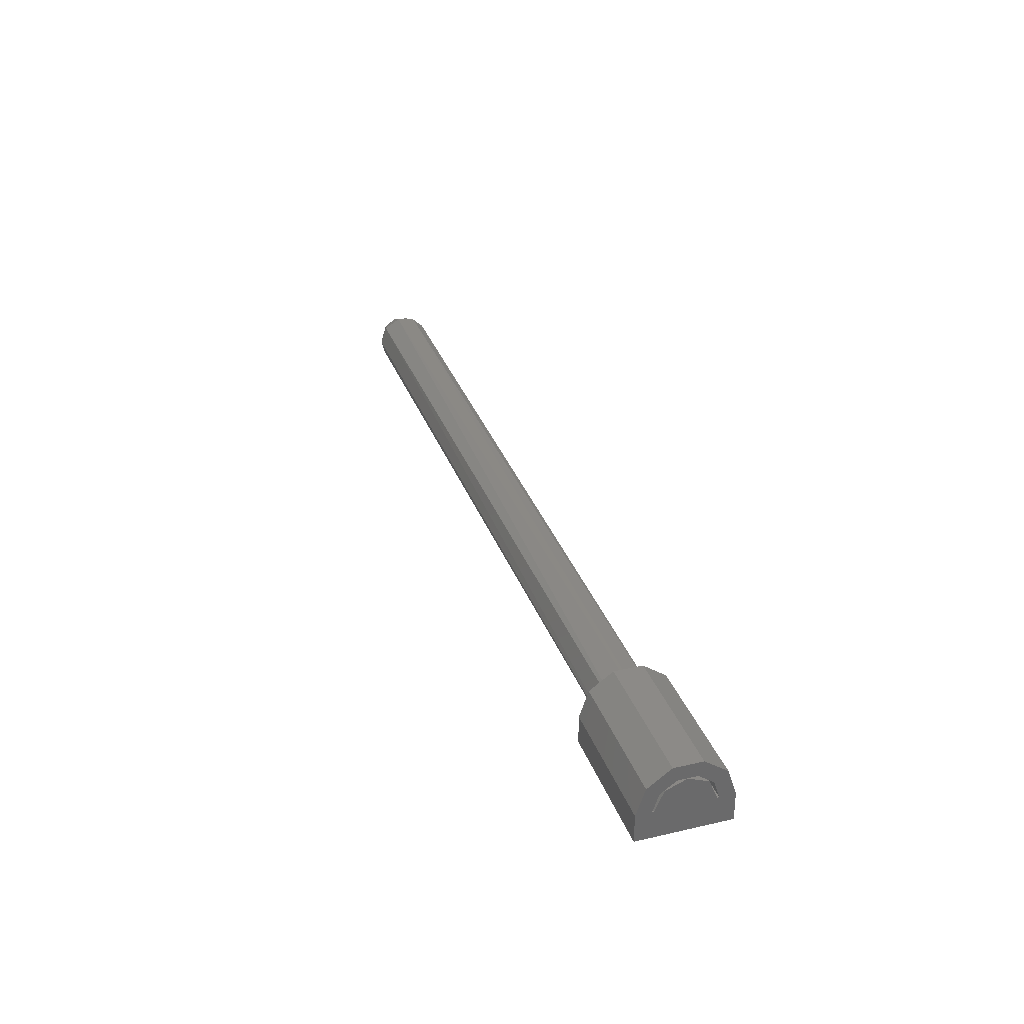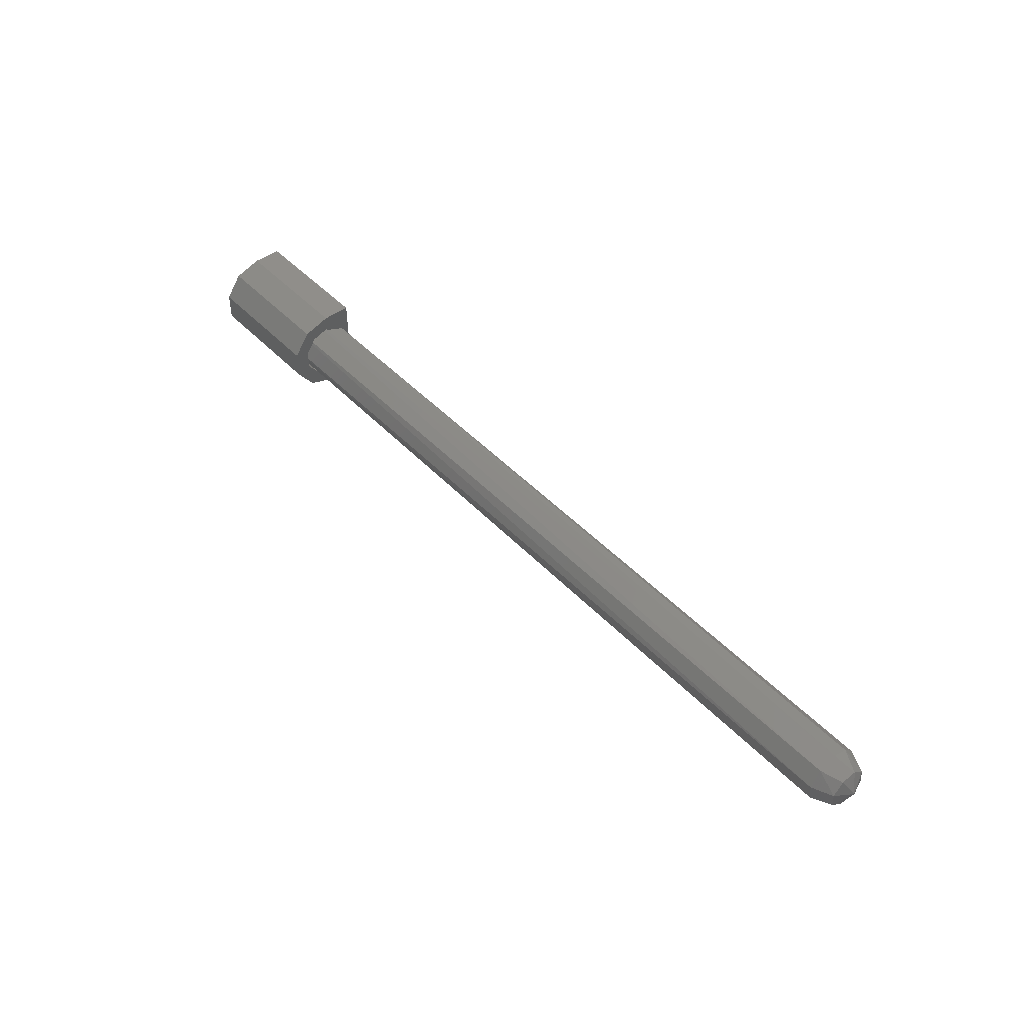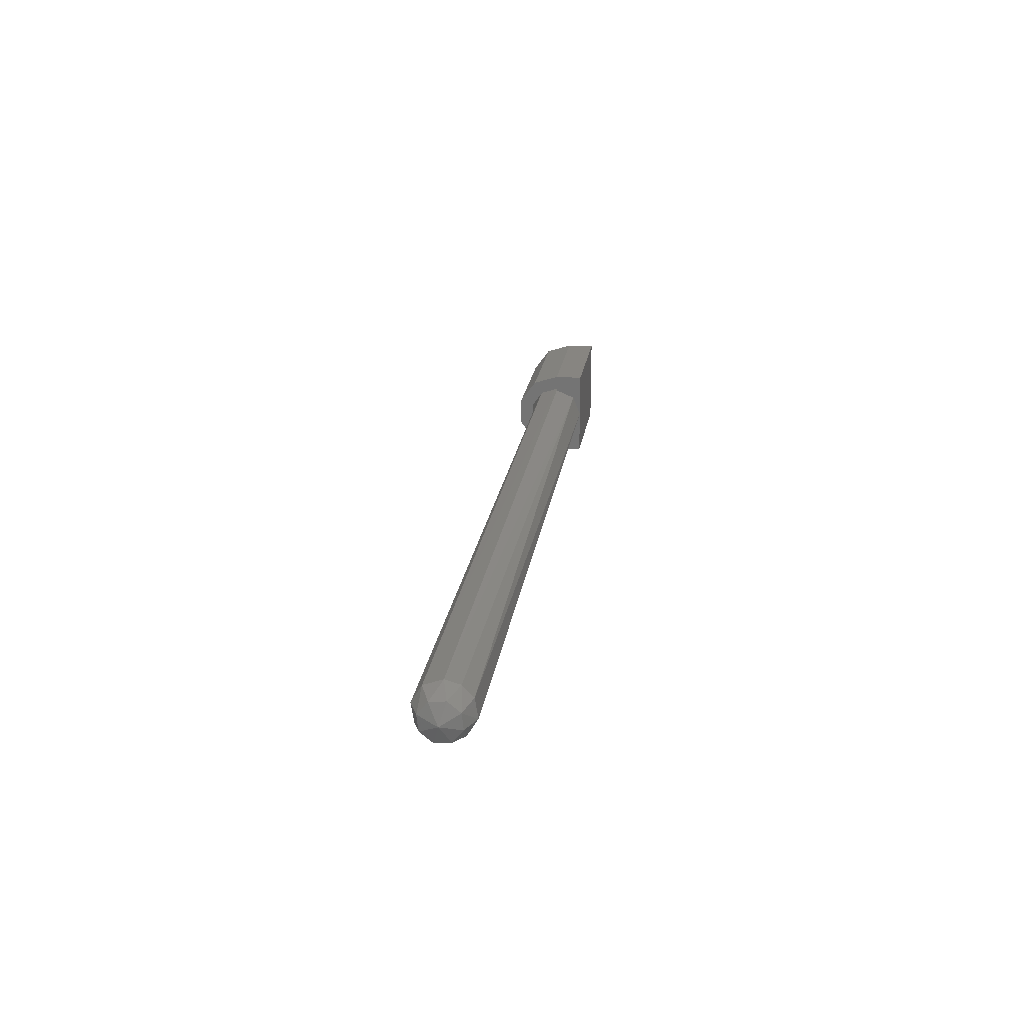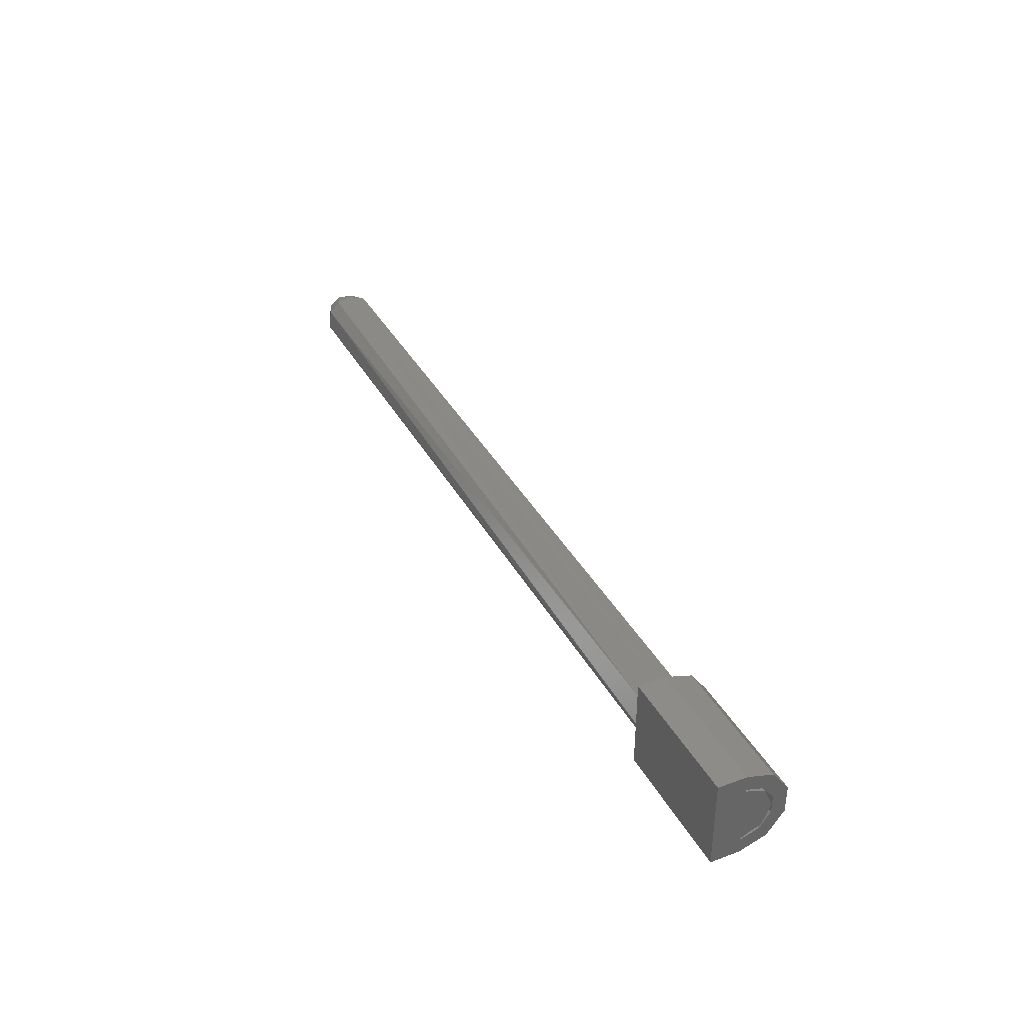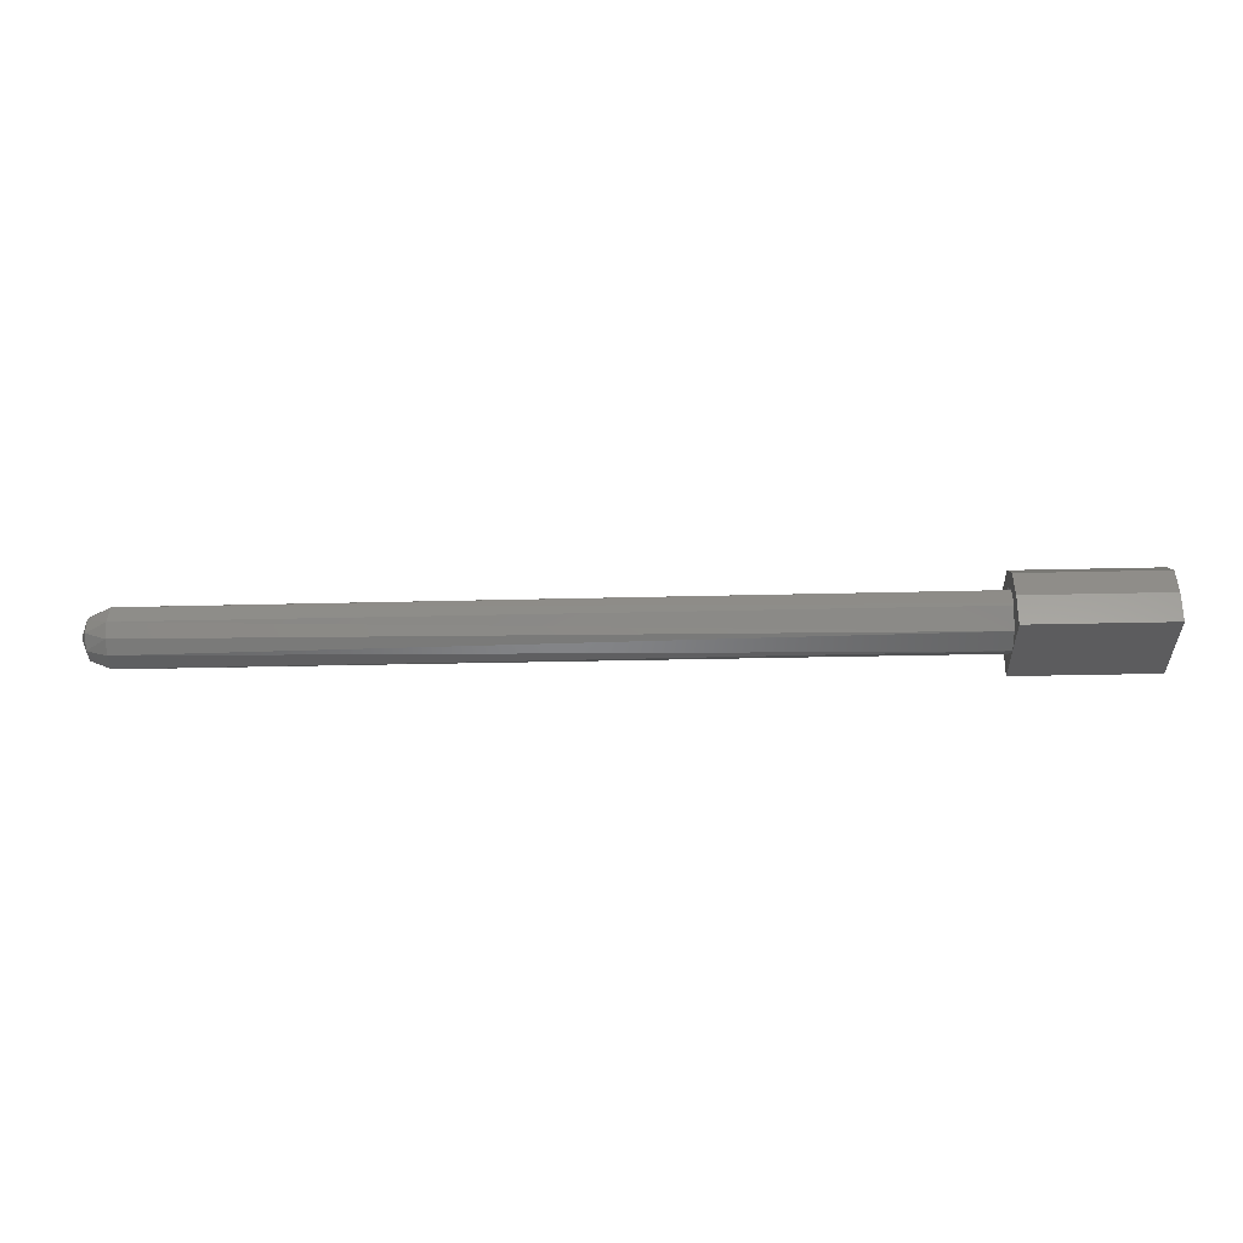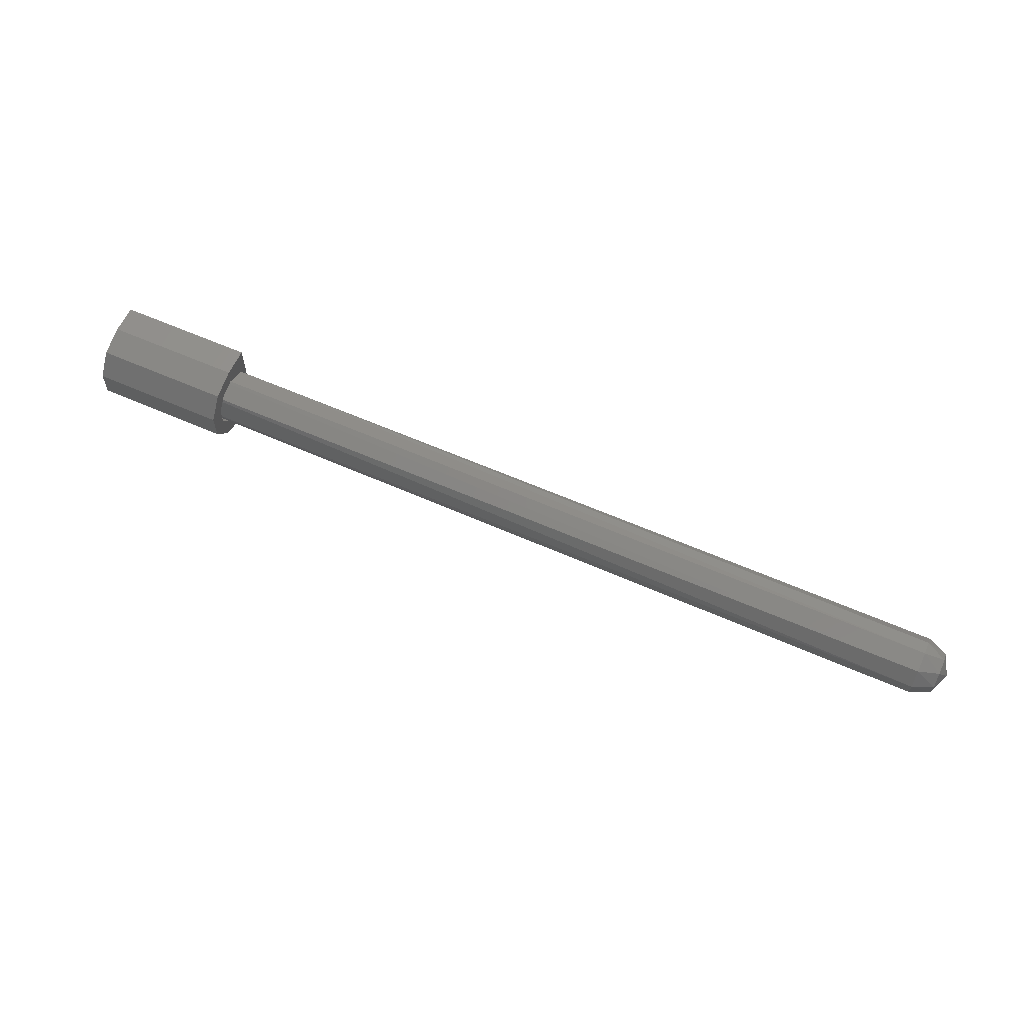
<metadata>
{"format":"stl","ext":"stl","renderer":"f3d","projection":"perspective","resolution":1024,"background":"white","views":[{"elev":32.2,"azim":-108.0,"up":"+Z"},{"elev":46.2,"azim":49.7,"up":"+Y"},{"elev":21.6,"azim":98.1,"up":"+Y"},{"elev":37.1,"azim":-115.6,"up":"+Y"},{"elev":-29.6,"azim":-177.9,"up":"+Z"},{"elev":60.8,"azim":24.3,"up":"+Y"}]}
</metadata>
<code>
# stl→obj: 57 verts, 114 faces
v 12 -4 -2.5
v 0 -4 -2.5
v 12 0 -2.5
v 0 4 -2.5
v 12 4 -2.5
v 0 -1.768 1.768
v 0 1.531e-16 2.5
v 0 -2.5 3.062e-16
v 0 -4 -2.266e-15
v 0 -2.667 -3.266e-16
v 0 1.768 1.768
v 0 2.5 0
v 0 2.667 0
v 0 4 0
v 0 -3.236 2.351
v 0 -1.236 3.804
v 0 -0.824 2.536
v 0 1.236 3.804
v 0 0.824 2.536
v 0 3.236 2.351
v 0 2.157 1.567
v 0 -2.157 1.567
v 12 1.768 -1.768
v 12 2.667 6.531e-16
v 12 2.5 0
v 12 -2.667 0
v 12 -1.768 -1.768
v 12 -2.5 3.062e-16
v 12 0.824 2.536
v 12 2.157 1.567
v 12 3.236 2.351
v 12 4 4.532e-15
v 12 1.236 3.804
v 12 -1.236 3.804
v 12 -0.824 2.536
v 12 -3.236 2.351
v 12 -2.157 1.567
v 12 -4 0
v 80 -0.4728 -2.455
v 80 1.199 -2.194
v 80 2.15 -1.275
v 80 2.5 -6.123e-16
v 80 -2.5 3.062e-16
v 80 -1.928 -1.592
v 80 0.4728 2.455
v 80 1.928 1.592
v 80 -1.199 2.194
v 80 -2.15 1.275
v 81.77 0.4977 1.696
v 81.77 1.551 0.8475
v 81.77 -0.8475 1.551
v 81.77 1.696 -0.4977
v 82.5 -7.339e-17 1.343e-16
v 81.77 0.8475 -1.551
v 81.77 -0.4977 -1.696
v 81.77 -1.551 -0.8475
v 81.77 -1.696 0.4977
f 1 2 3
f 3 2 4
f 3 4 5
f 6 7 8
f 2 9 10
f 2 10 8
f 2 8 7
f 2 7 11
f 2 11 12
f 2 12 13
f 2 13 14
f 2 14 4
f 15 16 17
f 17 16 18
f 17 18 19
f 19 18 20
f 19 20 21
f 17 22 15
f 15 22 10
f 15 10 9
f 13 21 14
f 14 21 20
f 5 23 3
f 23 24 25
f 26 27 28
f 29 30 31
f 31 30 24
f 31 24 32
f 32 24 23
f 32 23 5
f 31 33 29
f 29 33 34
f 29 34 35
f 35 34 36
f 35 36 37
f 3 27 1
f 1 27 26
f 1 26 38
f 38 26 37
f 38 37 36
f 12 25 13
f 13 25 24
f 4 14 5
f 5 14 32
f 10 26 8
f 8 26 28
f 1 38 2
f 2 38 9
f 3 39 27
f 40 39 3
f 40 3 23
f 40 23 41
f 41 23 42
f 42 23 25
f 43 28 44
f 44 28 27
f 44 27 39
f 11 7 45
f 42 25 46
f 47 45 7
f 47 7 6
f 47 6 48
f 6 8 48
f 48 8 28
f 48 28 43
f 25 12 46
f 46 12 11
f 46 11 45
f 29 21 30
f 30 21 13
f 30 13 24
f 21 29 19
f 19 29 35
f 19 35 17
f 17 35 37
f 17 37 22
f 22 37 26
f 22 26 10
f 32 14 31
f 31 14 20
f 31 20 33
f 33 20 18
f 33 18 34
f 34 18 16
f 34 16 36
f 36 16 15
f 36 15 38
f 38 15 9
f 46 49 50
f 45 51 49
f 45 49 46
f 47 51 45
f 42 46 50
f 42 50 52
f 42 52 41
f 53 54 52
f 53 52 50
f 53 50 49
f 53 49 51
f 40 41 54
f 54 41 52
f 44 55 56
f 39 54 55
f 39 55 44
f 40 54 39
f 43 44 56
f 43 56 57
f 43 57 48
f 53 51 57
f 53 57 56
f 53 56 55
f 53 55 54
f 47 48 51
f 51 48 57

</code>
